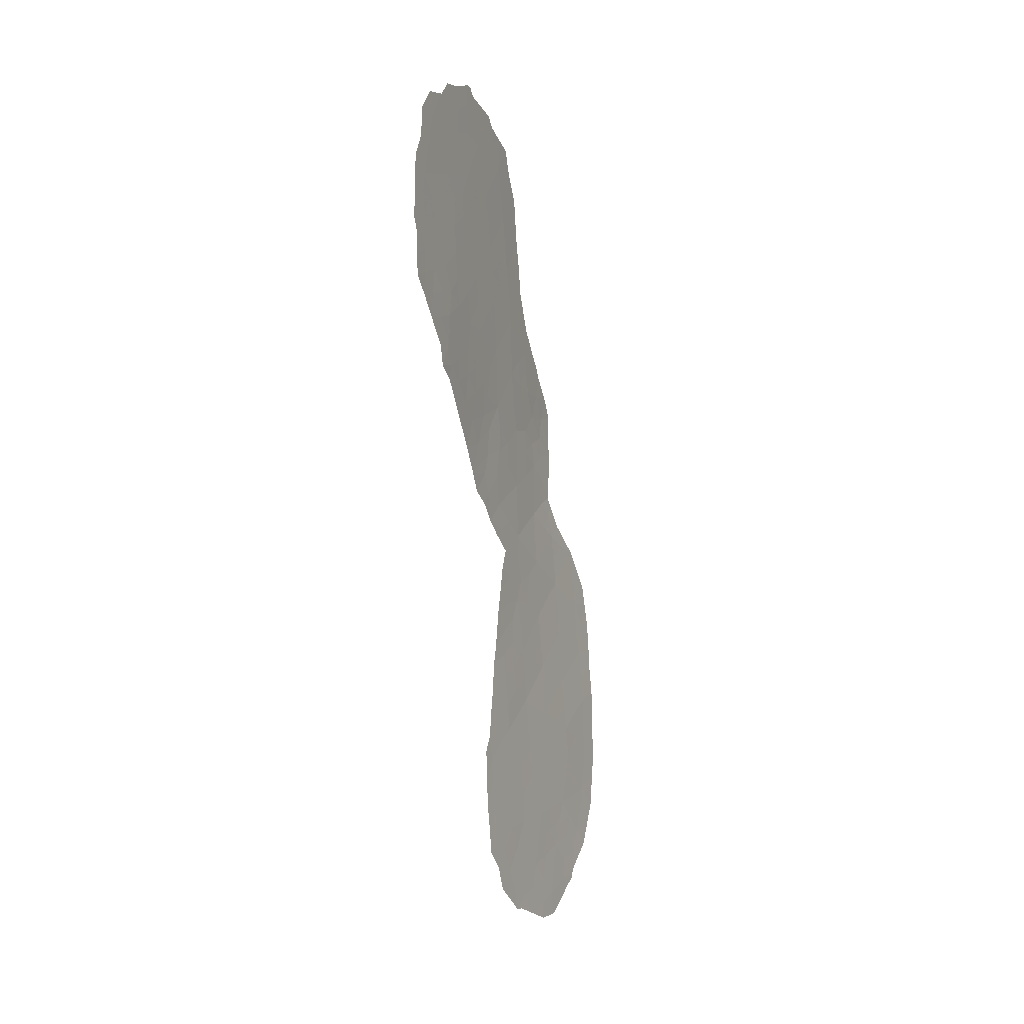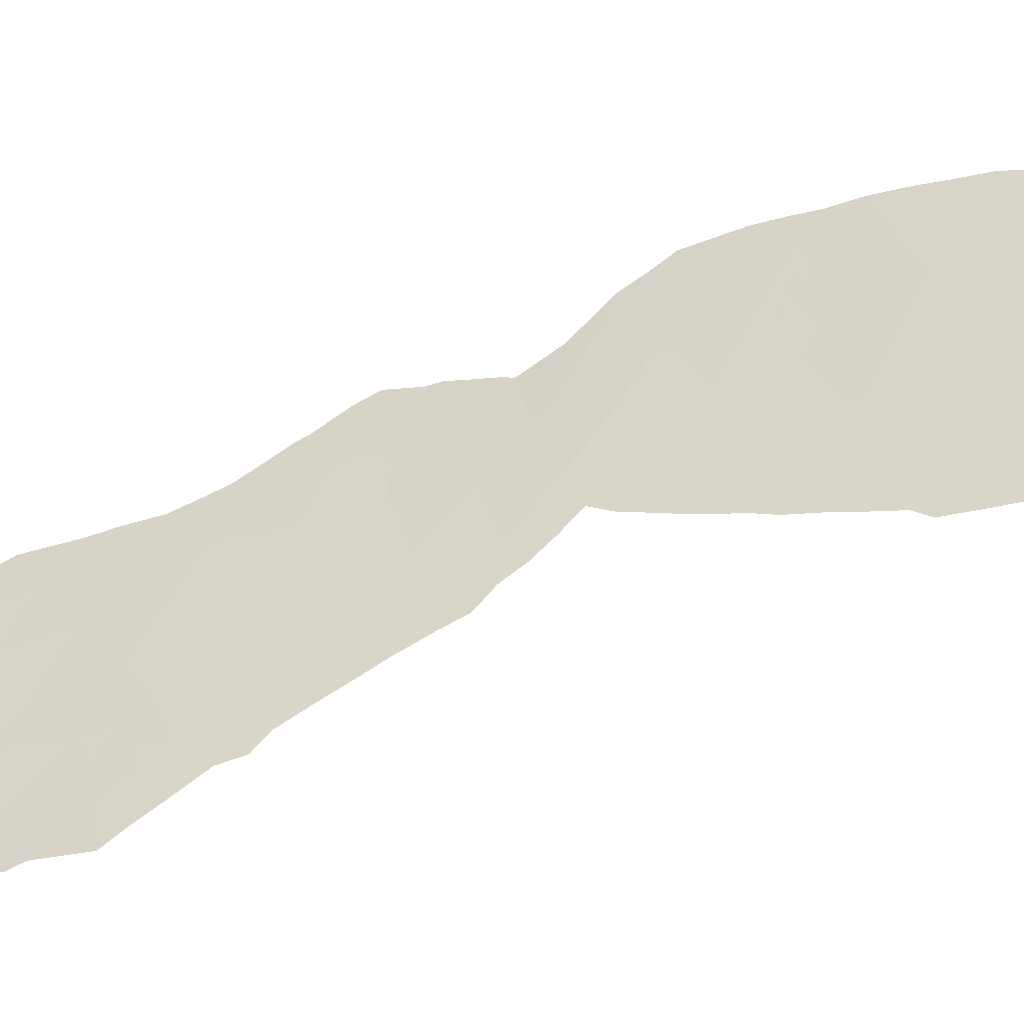
<metadata>
{"format":"obj","ext":"obj","renderer":"f3d","projection":"perspective","resolution":1024,"background":"white","views":[{"elev":-6.5,"azim":-128.7,"up":"+Y"},{"elev":-16.8,"azim":-66.0,"up":"+Z"}]}
</metadata>
<code>
v -93.11 41.69 83.62
v -92.95 39.65 83.86
v -93.83 40.13 82.36
v -96.58 45.01 77.59
v -94.62 45.94 81.06
v -92.4 43.22 84.85
v -90.92 31.29 87.66
v -91.77 32.23 85.94
v -90.77 20.69 88.02
v -91.42 20.46 86.53
v -90.17 19.33 89.32
v -90.31 37.6 88.41
v -92.15 41.12 85.27
v -93.33 43.75 83.26
v -90.35 17.34 88.92
v -91.91 21.96 85.48
v -90.07 30.52 89.4
v -96.06 43.6 78.49
v -95.23 38.2 79.88
v -92.09 39 85.37
v -94.08 42.17 81.95
v -89.81 24.24 90.21
v -89.72 23.11 90.39
v -90.13 32.55 89.14
v -96.26 47.64 78.2
v -91.76 29.54 85.9
v -91.52 27.49 86.42
v -92.03 24.23 85.27
v -96.12 41.56 78.4
v -95.39 40.13 79.68
v -94.3 44.17 81.59
v -89.35 19.87 91.2
v -91.76 36.68 85.89
v -90.59 24.86 88.46
v -90.4 22.87 88.89
v -89.95 21.11 89.86
v -89.12 21.63 91.71
v -89.87 17.82 90
v -89.03 23.46 91.89
v -90.84 35.41 87.58
v -95.58 45.57 79.37
v -93.61 45.78 82.8
v -90.69 26.89 88.16
v -90.81 29.06 87.85
v -91.31 40.17 86.7
v -93.68 35.55 82.38
v -91.77 34.38 85.9
v -94.05 47.65 82.05
v -91.89 18.56 85.44
v -89.99 28.37 89.67
v -91.14 38.5 87
v -91.23 23.39 87.03
v -90.9 33.36 87.54
v -92.35 20.38 84.49
v -91.38 25.46 86.7
v -95.14 42.66 80.13
v -92.64 45.36 84.46
v -89.89 26.27 89.94
v -92.63 23.05 83.92
v -89.14 27.57 91.56
v -89.24 29.74 91.25
v -95.12 47.55 80.19
v -90.44 36.71 88.21
v -92.79 37.33 84.06
v -94.42 39.11 81.3
v -93.18 35.27 83.26
v -90.96 18.65 87.55
v -93.57 38.09 82.72
v -92.74 23.96 83.72
v -92.85 23.4 83.45
v -90.59 39.78 87.91
v -90.48 39.43 88.1
v -96.75 47.49 77.31
v -96.77 46.4 77.27
v -90.06 38.5 88.84
v -89.84 37.81 89.22
v -92.59 19.4 83.91
v -97 45.5 76.85
v -97.02 43.63 76.82
v -90.76 40.13 87.63
v -91.19 41.13 86.89
v -88.69 22.19 92.68
v -88.77 20.93 92.53
v -88.64 22.88 92.78
v -88.87 30.58 91.98
v -96.41 48.34 77.92
v -91.82 44.7 85.84
v -97.06 43.18 76.74
v -96.87 40.98 77.07
v -96.23 39.7 78.18
v -92.56 28.87 84.27
v -92.43 30.75 84.6
v -92.31 31.52 84.86
v -96.92 42.68 76.97
v -93.3 33.21 83.01
v -93.01 32.61 83.52
v -93.66 33.68 82.32
v -92.68 32.07 84.14
v -90.08 16.81 89.52
v -90.09 34.46 89
v -90.03 33.84 89.17
v -90.14 34.22 88.91
v -92.66 26.88 83.99
v -89.09 19.23 91.82
v -89.51 18.17 90.83
v -89.55 17.84 90.73
v -90.26 16.46 89.1
v -89.29 32 90.96
v -89.82 33.04 89.72
v -95.89 48.58 78.85
v -91.45 16.94 86.38
v -90.66 16.37 88.2
v -95.28 37.64 79.73
v -94.93 36.9 80.28
v -91.99 46.48 85.57
v -91.58 42.61 86.23
v -88.89 20.25 92.24
v -95.62 49.19 79.34
v -88.65 24.9 92.74
v -94.36 49.48 81.54
v -93.51 49.21 83
v -95.65 38.02 79.15
v -95.77 38.8 78.95
v -88.74 26.98 92.5
v -88.75 28.83 92.37
v -92.75 21.21 83.62
v -92.31 18.73 84.52
v -92.15 17.86 84.86
v -92.71 25.13 83.83
v -91.6 16.95 86.04
v -89.95 36.64 89.1
v -94.49 49.76 81.31
v -94.65 49.76 81.04
v -92.31 47.37 85.03
v -92.53 48.33 84.68
v -89.92 36.15 89.19
v -93.31 48.83 83.35
v -94.21 35.27 81.41
v -94.63 47.77 81.05
v -92.52 44.3 84.65
v -92.86 43.5 84.07
v -92.97 44.55 83.88
v -91.28 29.48 86.88
v -91.59 30.33 86.26
v -90.87 30.18 87.74
v -91.72 31.16 86.02
v -91.35 31.74 86.79
v -90.62 38.47 87.88
v -90.82 39.26 87.53
v -91.08 20.33 87.3
v -90.44 29.81 88.63
v -90.03 29.44 89.53
v -90.4 28.72 88.77
v -92.63 41.44 84.44
v -92.74 42.46 84.26
v -92.25 42.17 85.1
v -93.58 41.93 82.8
v -93.69 42.97 82.63
v -93.21 42.72 83.45
v -90.12 23.59 89.52
v -90.05 22.72 89.65
v -90.5 30.9 88.52
v -90.51 31.95 88.43
v -90.1 31.57 89.28
v -90.92 32.35 87.58
v -90.51 32.93 88.34
v -91.34 32.8 86.73
v -92.65 20.18 83.8
v -96.09 42.63 78.44
v -95.62 43.14 79.28
v -95.61 41.95 79.29
v -96.67 44.15 77.43
v -97.01 44.57 76.83
v -93.5 47.52 83.01
v -93.25 46.61 83.42
v -93.81 46.72 82.45
v -94.43 45.1 81.38
v -94.76 44.38 80.79
v -94.83 45.2 80.69
v -95.2 44.81 80.03
v -95.09 45.82 80.23
v -91.78 33.31 85.9
v -92.2 32.76 85.11
v -92.23 33.86 85.03
v -88.65 23.91 92.75
v -90.2 24.58 89.35
v -90.51 23.87 88.65
v -94.38 40.21 81.41
v -94.5 41.35 81.21
v -93.97 41.12 82.13
v -89.3 30.81 91.03
v -89.07 31.2 91.51
v -94.88 46.75 80.61
v -94.35 46.79 81.53
v -92.56 40.42 84.55
v -92.12 40.07 85.31
v -92.52 39.34 84.61
v -93.02 40.69 83.75
v -90.37 20.96 88.93
v -90.07 20.24 89.57
v -90.47 20 88.66
v -92.21 45.06 85.18
v -92.1 43.99 85.36
v -89.66 20.46 90.52
v -89.54 21.32 90.78
v -89.82 22.02 90.16
v -89.44 22.24 91.01
v -94.12 45.89 81.92
v -93.95 44.96 82.21
v -93.45 44.78 83.05
v -93.81 43.98 82.43
v -95.36 41.05 79.74
v -95.74 40.85 79.07
v -90.99 25.14 87.57
v -91.04 26.16 87.42
v -90.64 25.87 88.31
v -92.43 38.19 84.72
v -92.87 38.51 83.96
v -91.46 37.67 86.43
v -90.9 37.48 87.4
v -91.25 36.81 86.78
v -92.32 22.62 84.61
v -96.27 44.31 78.13
v -96.58 43.27 77.58
v -90.91 24.13 87.74
v -91.31 24.44 86.85
v -90.81 23.08 87.97
v -90.67 21.87 88.26
v -96.18 40.62 78.28
v -96.58 40.44 77.58
v -96.54 41.27 77.65
v -92.18 29.32 85.06
v -92.49 29.88 84.45
v -92.1 31.71 85.27
v -96.9 41.83 77.02
v -96.54 42.2 77.66
v -91.96 37.88 85.56
v -91.62 38.69 86.17
v -93.15 33.68 83.3
v -93.32 34.42 82.99
v -91.24 39.38 86.82
v -95.7 44.34 79.14
v -94.91 39.62 80.49
v -94.95 40.65 80.44
v -90.25 25.58 89.19
v -89.85 25.26 90.07
v -93.19 36.27 83.28
v -92.51 32.35 84.49
v -89.35 23.05 91.21
v -90.21 21.92 89.3
v -91.22 19.45 86.97
v -91.41 18.41 86.52
v -91.65 19.39 86.01
v -89.75 17.43 90.25
v -89.85 18.63 90.05
v -90.27 18.31 89.1
v -89.97 35.63 89.12
v -90.4 34.95 88.4
v -90.49 33.87 88.28
v -90.17 33.42 88.95
v -91.71 21.06 85.9
v -91.71 24.82 85.98
v -91.64 23.78 86.12
v -93.88 34.35 81.96
v -94.19 43.19 81.77
v -92.75 34.49 84.08
v -92.23 34.97 85.06
v -92.22 26.28 84.94
v -92.68 25.72 83.91
v -91.45 26.47 86.55
v -91.79 25.83 85.83
v -89.04 24.42 91.87
v -89.42 23.88 91.06
v -89.46 24.88 90.96
v -89.48 19.01 90.91
v -89.3 18.7 91.32
v -90.87 34.36 87.56
v -91.33 33.84 86.73
v -91.3 34.87 86.74
v -90.86 36.39 87.47
v -91.3 35.92 86.74
v -91.77 35.47 85.89
v -89.75 32.19 89.96
v -89.58 32.56 90.29
v -93.38 39.9 83.13
v -93.48 40.91 82.97
v -96.09 45.3 78.46
v -91.06 16.66 87.29
v -90.67 17.01 88.18
v -94.42 37.03 81.18
v -96.47 45.99 77.8
v -95.96 46.35 78.7
v -90.34 27.64 88.91
v -90.75 27.95 88.01
v -89.94 27.31 89.81
v -90.29 26.6 89.05
v -91.17 28.26 87.13
v -91.6 28.54 86.25
v -92.3 46.11 85.03
v -91.91 45.69 85.68
v -91.7 40.65 86.04
v -91.72 41.73 85.99
v -91.42 41.98 86.5
v -92.79 46.35 84.21
v -93.11 45.59 83.65
v -95.18 43.72 80.06
v -89.67 30.14 90.3
v -89.63 29.06 90.42
v -89.58 27.99 90.57
v -89.25 28.63 91.27
v -94.86 38.63 80.52
v -91.93 28.72 85.53
v -91.1 27.18 87.29
v -95.88 47.33 78.85
v -95.5 47.95 79.53
v -88.68 25.99 92.67
v -89.07 25.45 91.8
v -89.69 31.22 90.16
v -94.25 48.61 81.72
v -93.94 49.35 82.27
v -93.7 48.48 82.66
v -91.69 43.77 86.05
v -95.8 39.86 78.95
v -94.39 38.11 81.3
v -88.99 28.82 91.84
v -88.74 27.76 92.46
v -91.97 23.17 85.37
v -91.69 39.66 86.04
v -89.49 25.89 90.85
v -89.05 22.55 91.87
v -93.67 39.15 82.59
v -93.99 38.58 82.02
v -94.06 39.46 81.94
v -92.6 22.15 83.98
v -92.8 22.21 83.53
v -90.56 18.98 88.44
v -90.85 19.67 87.81
v -94.6 42.39 81.05
v -92.1 25.25 85.15
v -94.69 43.39 80.91
v -92.23 36.03 85.05
v -91.86 20.24 85.56
v -92.4 24.67 84.48
v -92.36 23.66 84.54
v -92.6 27.59 84.13
v -91.36 17.45 86.6
v -91.7 17.75 85.84
v -92.11 19.41 84.99
v -95.1 48.45 80.24
v -95.24 49.33 80.01
v -89.53 26.93 90.73
v -95.42 46.72 79.65
v -92.05 21.01 85.15
v -91.88 26.84 85.66
v -91.9 27.83 85.6
v -89.1 26.47 91.69
v -91.77 17.25 85.67
v -92.27 27.28 84.82
v -92.58 47.15 84.58
v -90.66 17.95 88.22
v -91.04 17.69 87.33
v -93.26 48.18 83.43
v -88.82 29.84 92.15
v -93.27 38.83 83.28
v -92.92 48.58 84.02
v -89.22 20.71 91.5
v -93.32 37.6 83.14
v -89.77 19.61 90.25
v -93.48 36.73 82.79
v -94.04 36.42 81.8
v -92.63 36.45 84.33
v -92.31 37.07 84.92
v -94.61 36.16 80.79
v -93.96 37.55 82.03
v -92.25 28.29 84.89
v -95.39 39.01 79.63
v -91.09 21.22 87.31
v -92.47 25.7 84.38
v -91.45 21.6 86.49
v -92.68 35.58 84.24
v -91.12 22.3 87.25
v -91.56 22.71 86.28
v -92.65 33.32 84.24
v -95.05 41.68 80.29
v -91.27 30.66 86.93
v -92.08 30.54 85.29
v -91.95 42.87 85.61
v -96.38 46.87 77.98
v -94.83 37.67 80.53
v -94.65 48.96 81.03
v -92.35 21.48 84.5
v -90.41 35.97 88.3
v -92.92 47.33 84.01
f 140 141 142
f 59 70 69
f 143 144 385
f 146 147 385
f 151 152 153
f 154 155 156
f 157 158 159
f 160 23 161
f 162 163 164
f 165 166 163
f 147 167 165
f 25 388 73
f 12 148 75
f 12 75 76
f 169 170 171
f 172 79 173
f 174 175 176
f 151 145 162
f 37 82 83
f 177 178 179
f 179 180 181
f 182 183 184
f 186 160 187
f 188 189 190
f 191 108 192
f 193 139 194
f 195 196 197
f 154 195 198
f 199 200 201
f 140 202 203
f 366 204 205
f 206 207 205
f 208 209 177
f 210 211 209
f 171 212 213
f 214 215 216
f 197 217 218
f 219 220 221
f 148 12 220
f 222 391 334
f 214 225 226
f 187 227 225
f 229 230 231
f 232 233 386
f 8 146 234
f 231 235 236
f 169 236 224
f 237 238 219
f 241 45 80
f 243 244 188
f 383 248 96
f 245 246 186
f 248 234 93
f 96 248 98
f 207 249 330
f 384 244 212
f 228 250 199
f 161 206 250
f 251 252 253
f 255 38 256
f 166 259 260
f 109 260 101
f 262 226 263
f 66 264 46
f 211 158 265
f 383 239 266
f 266 267 184
f 270 271 354
f 272 273 274
f 275 32 104
f 38 105 106
f 38 106 254
f 15 99 107
f 277 258 259
f 182 278 167
f 279 277 278
f 221 280 281
f 282 281 279
f 24 260 109
f 283 109 284
f 198 285 286
f 287 242 223
f 111 346 288
f 155 159 141
f 19 389 113
f 287 291 292
f 153 293 294
f 295 296 293
f 297 298 143
f 301 13 302
f 194 176 208
f 175 304 305
f 306 170 242
f 152 307 308
f 309 308 310
f 311 376 243
f 313 215 270
f 313 297 294
f 32 117 104
f 314 25 110
f 39 272 185
f 318 191 307
f 319 320 321
f 203 322 387
f 213 323 229
f 216 296 245
f 311 324 389
f 325 125 326
f 327 222 344
f 301 328 196
f 238 328 241
f 329 274 246
f 327 263 382
f 37 330 82
f 331 332 333
f 334 126 335
f 157 286 190
f 336 337 201
f 384 338 189
f 271 262 339
f 338 340 265
f 340 306 178
f 267 341 282
f 49 128 127
f 342 253 348
f 339 343 378
f 28 344 343
f 91 375 345
f 273 249 23
f 252 346 347
f 318 164 283
f 390 132 120
f 305 142 210
f 329 351 356
f 295 309 351
f 181 352 193
f 390 133 132
f 126 391 54
f 312 298 355
f 354 268 358
f 375 358 345
f 261 342 353
f 360 289 361
f 252 361 346
f 314 352 292
f 304 359 299
f 174 321 362
f 125 325 363
f 285 364 331
f 362 137 365
f 32 366 117
f 364 218 367
f 200 204 368
f 371 372 341
f 217 237 372
f 368 275 255
f 332 374 324
f 360 336 256
f 64 371 247
f 337 251 150
f 19 113 122
f 369 370 374
f 139 390 319
f 139 319 48
f 57 140 142
f 140 6 141
f 142 141 14
f 44 143 145
f 143 26 144
f 146 8 147
f 144 146 385
f 148 51 149
f 72 149 71
f 72 148 149
f 44 151 153
f 151 17 152
f 153 152 50
f 13 154 156
f 154 1 155
f 156 155 6
f 1 157 159
f 157 21 158
f 159 158 14
f 35 160 161
f 160 22 23
f 17 162 164
f 162 7 163
f 164 163 24
f 7 165 163
f 165 53 166
f 163 166 24
f 7 147 165
f 147 8 167
f 165 167 53
f 148 72 75
f 168 54 77
f 168 126 54
f 29 169 171
f 169 18 170
f 171 170 56
f 4 173 78
f 173 4 172
f 80 45 81
f 48 174 176
f 174 393 175
f 176 175 42
f 17 151 162
f 151 44 145
f 162 145 7
f 5 177 179
f 177 31 178
f 179 178 180
f 5 179 181
f 181 180 41
f 47 182 184
f 182 8 183
f 39 185 84
f 34 186 187
f 186 22 160
f 187 160 35
f 3 188 190
f 190 189 21
f 61 191 85
f 192 85 191
f 5 193 194
f 193 62 139
f 194 139 48
f 2 195 197
f 195 13 196
f 197 196 20
f 1 154 198
f 154 13 195
f 198 195 2
f 9 199 201
f 199 36 200
f 201 200 11
f 6 140 203
f 140 57 202
f 203 202 87
f 37 366 205
f 366 32 204
f 205 204 36
f 36 206 205
f 206 23 207
f 205 207 37
f 5 208 177
f 208 42 209
f 177 209 31
f 42 210 209
f 210 14 211
f 209 211 31
f 171 56 384
f 34 214 216
f 214 55 215
f 216 215 43
f 2 197 218
f 197 20 217
f 218 217 64
f 33 219 221
f 219 51 220
f 221 220 280
f 51 148 220
f 220 12 63
f 59 222 334
f 222 16 391
f 334 391 126
f 4 223 172
f 172 223 18
f 79 224 88
f 79 172 224
f 55 214 226
f 214 34 225
f 226 225 52
f 34 187 225
f 187 35 227
f 225 227 52
f 9 377 228
f 228 381 227
f 29 229 231
f 229 90 230
f 231 230 89
f 26 232 386
f 232 91 233
f 386 233 92
f 146 144 386
f 234 146 386
f 93 234 386
f 29 231 236
f 231 89 235
f 236 235 94
f 18 169 224
f 169 29 236
f 224 236 94
f 88 224 94
f 33 237 219
f 237 20 238
f 219 238 51
f 97 240 239
f 51 241 149
f 149 241 80
f 71 149 80
f 242 41 180
f 65 243 188
f 243 30 244
f 188 244 189
f 34 245 186
f 245 58 246
f 186 246 22
f 367 64 369
f 183 8 234
f 248 183 234
f 248 93 98
f 37 207 330
f 207 23 249
f 330 249 39
f 384 189 244
f 9 228 199
f 228 35 250
f 199 250 36
f 35 161 250
f 161 23 206
f 250 206 36
f 10 251 253
f 251 67 252
f 253 252 49
f 15 38 99
f 254 99 38
f 11 255 256
f 256 38 15
f 258 257 100
f 24 166 260
f 166 53 259
f 260 259 102
f 260 102 101
f 16 382 379
f 28 262 263
f 262 55 226
f 263 226 52
f 66 240 264
f 240 97 264
f 46 264 138
f 31 211 265
f 211 14 158
f 265 158 21
f 380 266 66
f 184 267 47
f 27 270 354
f 270 55 271
f 354 271 268
f 317 272 274
f 272 39 273
f 274 273 22
f 104 276 275
f 38 255 105
f 276 105 275
f 53 277 259
f 277 40 258
f 102 258 100
f 102 259 258
f 8 182 167
f 182 47 278
f 167 278 53
f 47 279 278
f 279 40 277
f 278 277 53
f 33 221 281
f 281 280 40
f 47 282 279
f 282 33 281
f 279 281 40
f 109 283 24
f 284 108 283
f 1 198 286
f 198 2 285
f 286 285 3
f 4 287 223
f 287 41 242
f 223 242 18
f 25 86 110
f 288 289 112
f 6 155 141
f 155 1 159
f 141 159 14
f 389 114 113
f 78 291 4
f 291 78 74
f 41 287 292
f 287 4 291
f 292 291 388
f 44 153 294
f 153 50 293
f 294 293 43
f 50 295 293
f 295 58 296
f 293 296 43
f 44 297 143
f 297 27 298
f 143 298 26
f 299 115 300
f 202 300 87
f 45 301 81
f 301 302 81
f 5 194 208
f 194 48 176
f 208 176 42
f 42 175 305
f 305 304 57
f 180 306 242
f 306 56 170
f 242 170 18
f 50 152 308
f 152 17 307
f 308 307 61
f 60 309 310
f 309 50 308
f 310 308 61
f 65 311 243
f 311 19 376
f 243 376 30
f 26 312 232
f 232 312 375
f 27 313 270
f 313 43 215
f 270 215 55
f 43 313 294
f 313 27 297
f 294 297 44
f 315 314 110
f 315 110 118
f 317 316 119
f 272 317 119
f 272 119 185
f 17 318 307
f 318 108 191
f 307 191 61
f 120 319 390
f 48 319 321
f 319 120 320
f 321 320 121
f 6 203 387
f 203 87 322
f 387 322 116
f 13 156 302
f 156 6 387
f 302 156 387
f 302 116 303
f 213 30 323
f 229 323 90
f 34 216 245
f 216 43 296
f 245 296 58
f 19 311 389
f 311 65 324
f 60 326 124
f 326 60 310
f 28 327 344
f 327 16 222
f 344 222 59
f 13 301 196
f 301 45 328
f 196 328 20
f 51 238 241
f 238 20 328
f 241 328 45
f 58 329 246
f 329 317 274
f 246 274 22
f 16 327 382
f 327 28 263
f 382 263 52
f 84 330 39
f 330 84 82
f 3 331 333
f 331 68 332
f 333 332 65
f 59 334 335
f 335 70 59
f 21 157 190
f 157 1 286
f 190 286 3
f 11 336 201
f 336 67 337
f 201 337 9
f 384 56 338
f 189 338 21
f 268 271 339
f 271 55 262
f 339 262 28
f 21 338 265
f 338 56 340
f 265 340 31
f 31 340 178
f 340 56 306
f 178 306 180
f 47 267 282
f 267 380 341
f 282 341 33
f 54 342 348
f 342 10 253
f 348 253 49
f 268 339 378
f 339 28 343
f 378 343 129
f 269 378 129
f 69 344 59
f 344 69 343
f 129 343 69
f 22 273 23
f 273 39 249
f 49 252 347
f 252 67 361
f 130 346 111
f 130 347 346
f 12 76 131
f 127 348 49
f 348 77 54
f 77 348 127
f 108 318 283
f 318 17 164
f 283 164 24
f 65 188 333
f 333 188 3
f 42 305 210
f 305 57 142
f 210 142 14
f 350 349 118
f 390 349 350
f 350 133 390
f 317 329 356
f 329 58 351
f 356 351 60
f 376 123 323
f 122 376 19
f 30 376 323
f 90 323 123
f 58 295 351
f 295 50 309
f 351 309 60
f 5 181 193
f 181 41 352
f 193 352 62
f 391 16 353
f 354 358 355
f 354 355 27
f 375 312 355
f 312 26 298
f 355 298 27
f 124 356 60
f 356 316 317
f 316 356 124
f 49 347 128
f 357 128 347
f 375 355 358
f 358 268 103
f 358 103 345
f 134 359 135
f 326 310 325
f 310 61 325
f 16 261 353
f 261 10 342
f 353 342 54
f 67 360 361
f 360 15 289
f 361 289 288
f 361 288 346
f 130 357 347
f 314 315 352
f 292 352 41
f 40 280 392
f 257 392 136
f 57 304 299
f 393 174 362
f 174 48 321
f 137 321 121
f 137 362 321
f 325 61 363
f 85 363 61
f 3 285 331
f 285 2 364
f 331 364 68
f 365 393 362
f 83 366 37
f 366 83 117
f 68 364 367
f 364 2 218
f 367 218 64
f 11 200 368
f 200 36 204
f 368 204 32
f 64 247 369
f 373 290 370
f 380 371 341
f 371 64 372
f 341 372 33
f 64 217 372
f 217 20 237
f 372 237 33
f 11 368 255
f 368 32 275
f 255 275 105
f 370 138 373
f 290 373 114
f 65 332 324
f 332 68 374
f 324 374 290
f 360 67 336
f 256 336 11
f 247 371 380
f 9 337 150
f 337 67 251
f 150 251 10
f 68 367 369
f 369 46 370
f 374 370 290
f 377 379 381
f 25 73 86
f 376 122 123
f 150 377 9
f 377 381 228
f 381 52 227
f 228 227 35
f 40 392 258
f 16 379 261
f 261 379 10
f 266 239 240
f 268 378 103
f 232 375 91
f 378 269 103
f 247 380 66
f 29 171 213
f 212 244 30
f 382 52 381
f 266 380 267
f 29 213 229
f 388 314 292
f 63 12 131
f 213 212 30
f 381 379 382
f 379 377 10
f 150 10 377
f 383 184 183
f 171 384 212
f 280 220 63
f 144 26 386
f 383 183 248
f 383 266 184
f 315 62 352
f 15 360 256
f 143 385 145
f 239 383 96
f 145 385 7
f 385 147 7
f 172 18 224
f 93 386 92
f 302 303 81
f 302 387 116
f 315 349 62
f 349 315 118
f 115 299 359
f 239 96 95
f 136 392 63
f 388 74 73
f 389 290 114
f 74 388 291
f 314 388 25
f 389 324 290
f 258 392 257
f 266 240 66
f 359 393 135
f 136 63 131
f 349 390 139
f 289 15 107
f 391 353 54
f 62 349 139
f 239 95 97
f 392 280 63
f 289 107 112
f 304 175 393
f 370 46 138
f 115 359 134
f 299 300 202
f 57 299 202
f 393 365 135
f 247 66 46
f 68 369 374
f 304 393 359
f 369 247 46

</code>
